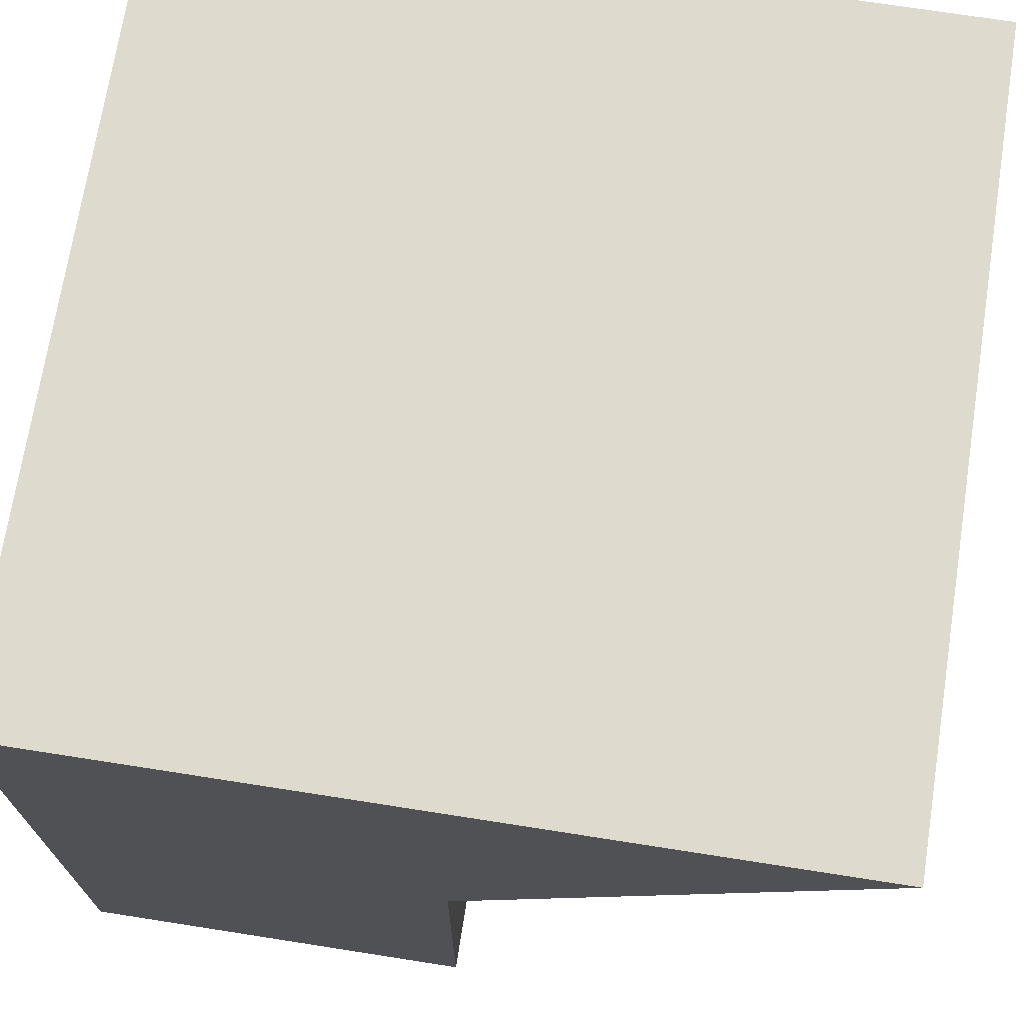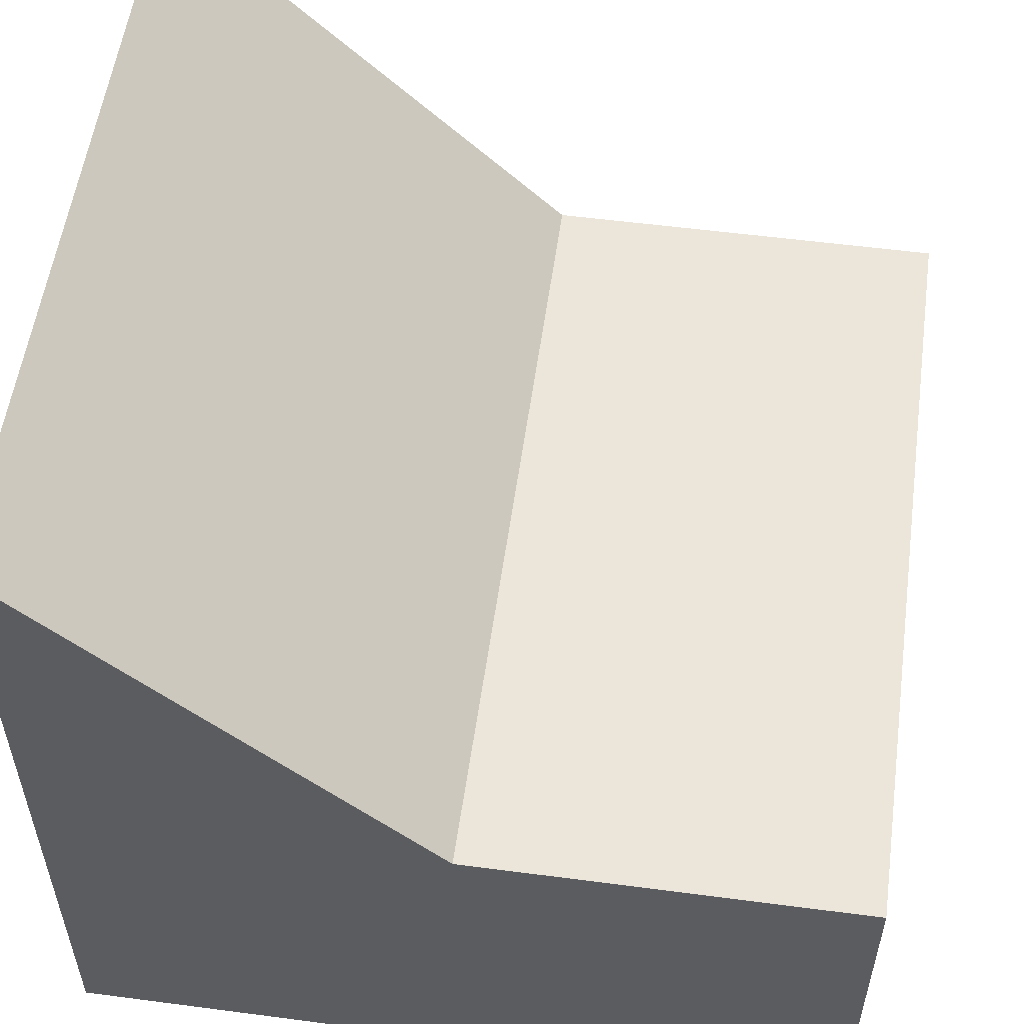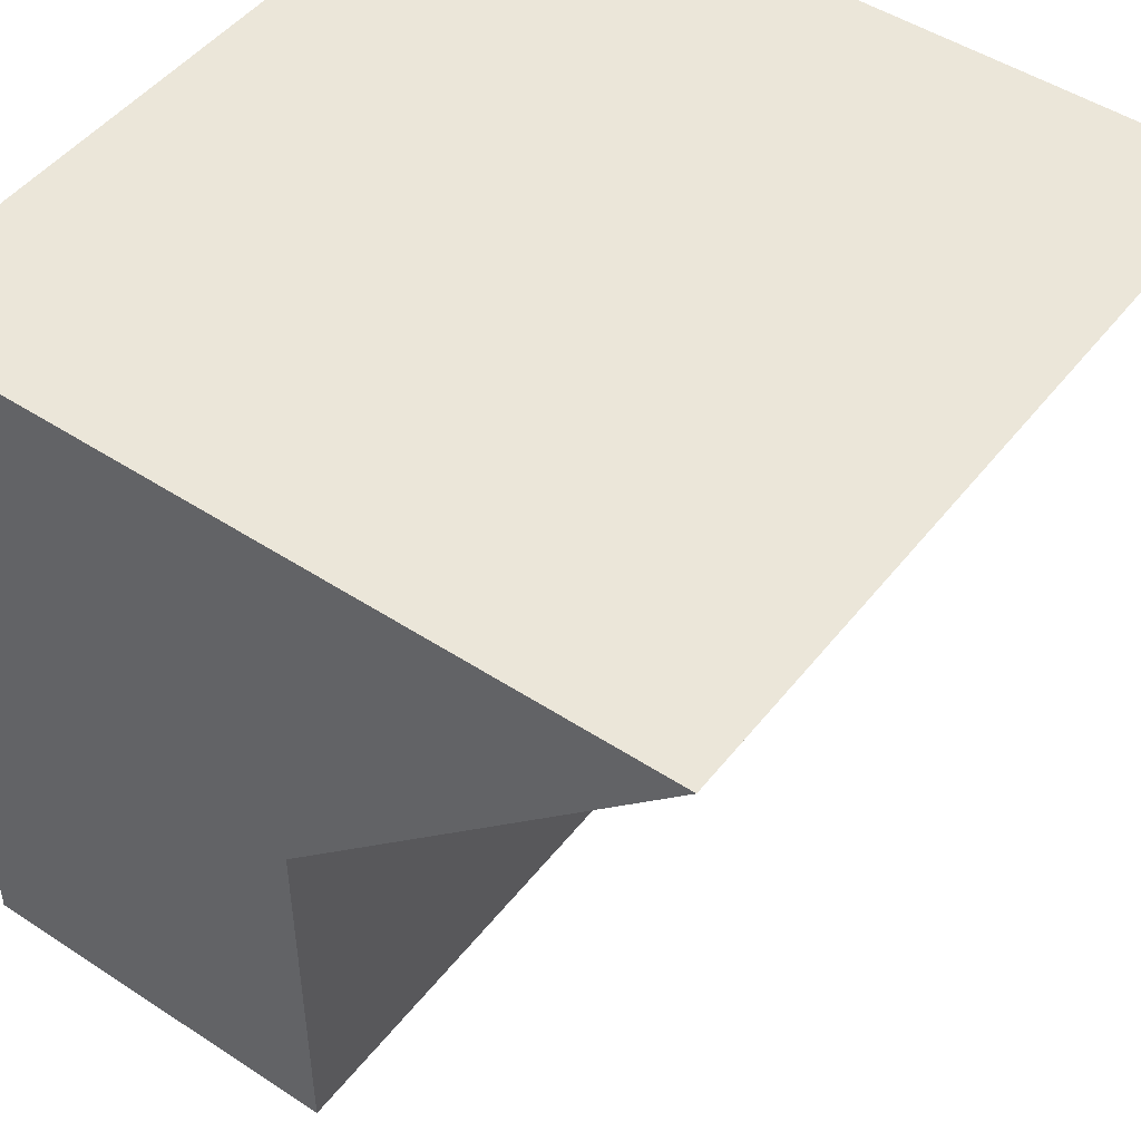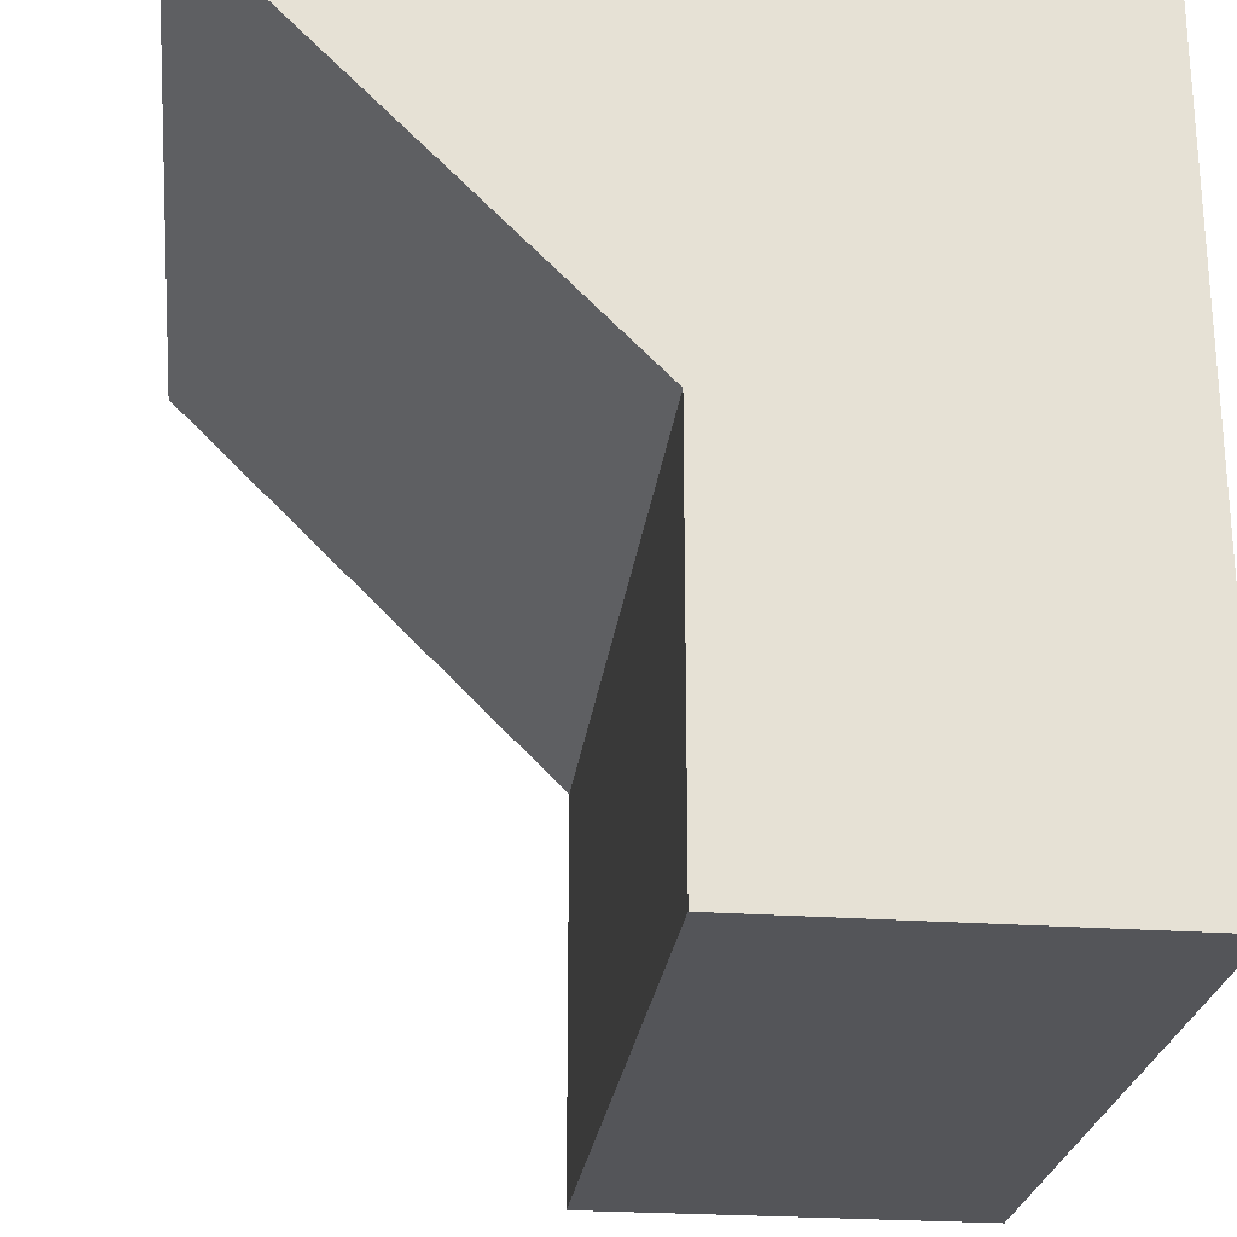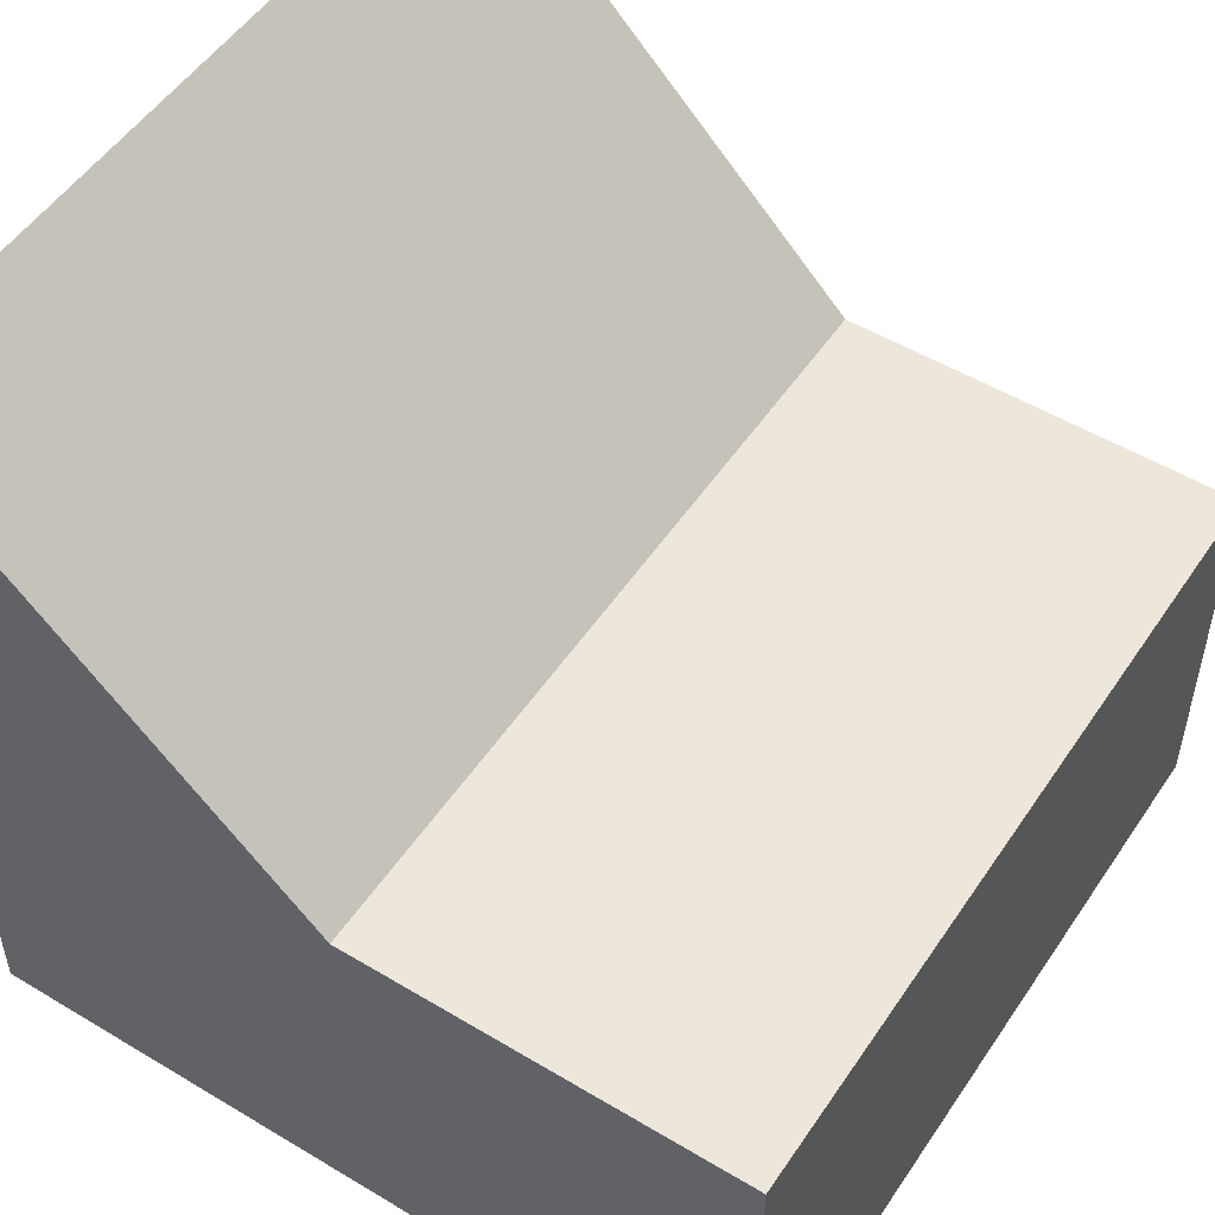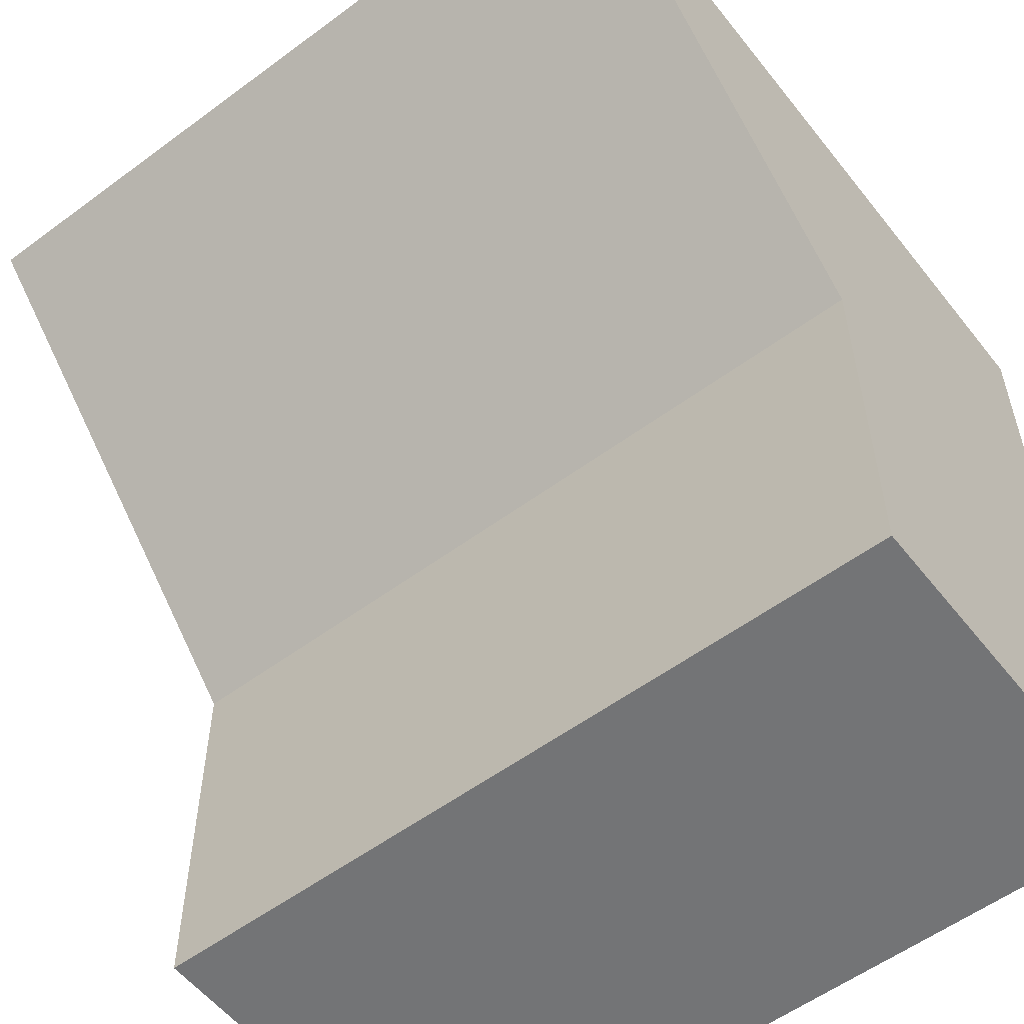
<metadata>
{"format":"obj","ext":"obj","renderer":"f3d","projection":"perspective","resolution":1024,"background":"white","views":[{"elev":71.3,"azim":98.9,"up":"+Z"},{"elev":55.1,"azim":97.9,"up":"+Y"},{"elev":48.3,"azim":126.3,"up":"+Z"},{"elev":-24.8,"azim":-96.7,"up":"+Z"},{"elev":51.9,"azim":123.0,"up":"+Y"},{"elev":-56.1,"azim":-142.2,"up":"+Z"}]}
</metadata>
<code>
v 0.5 -0.5 -0.5
v -0.5 -0.5 -0.5
v -0.5 -0.5 0.5
v 0.5 -0.5 0.5
v 0.5 0 -0.5
v -0.5 0 -0.5
v -0.5 0 0
v -0.5 0.5 0.5
v 0.5 0.5 0.5
v 0.5 0 0
f 1 2 6 5
f 2 3 7 6
f 7 3 8
f 3 4 9 8
f 4 10 9
f 4 1 5 10
f 5 6 7 10
f 10 7 8 9
f 4 3 2 1

</code>
